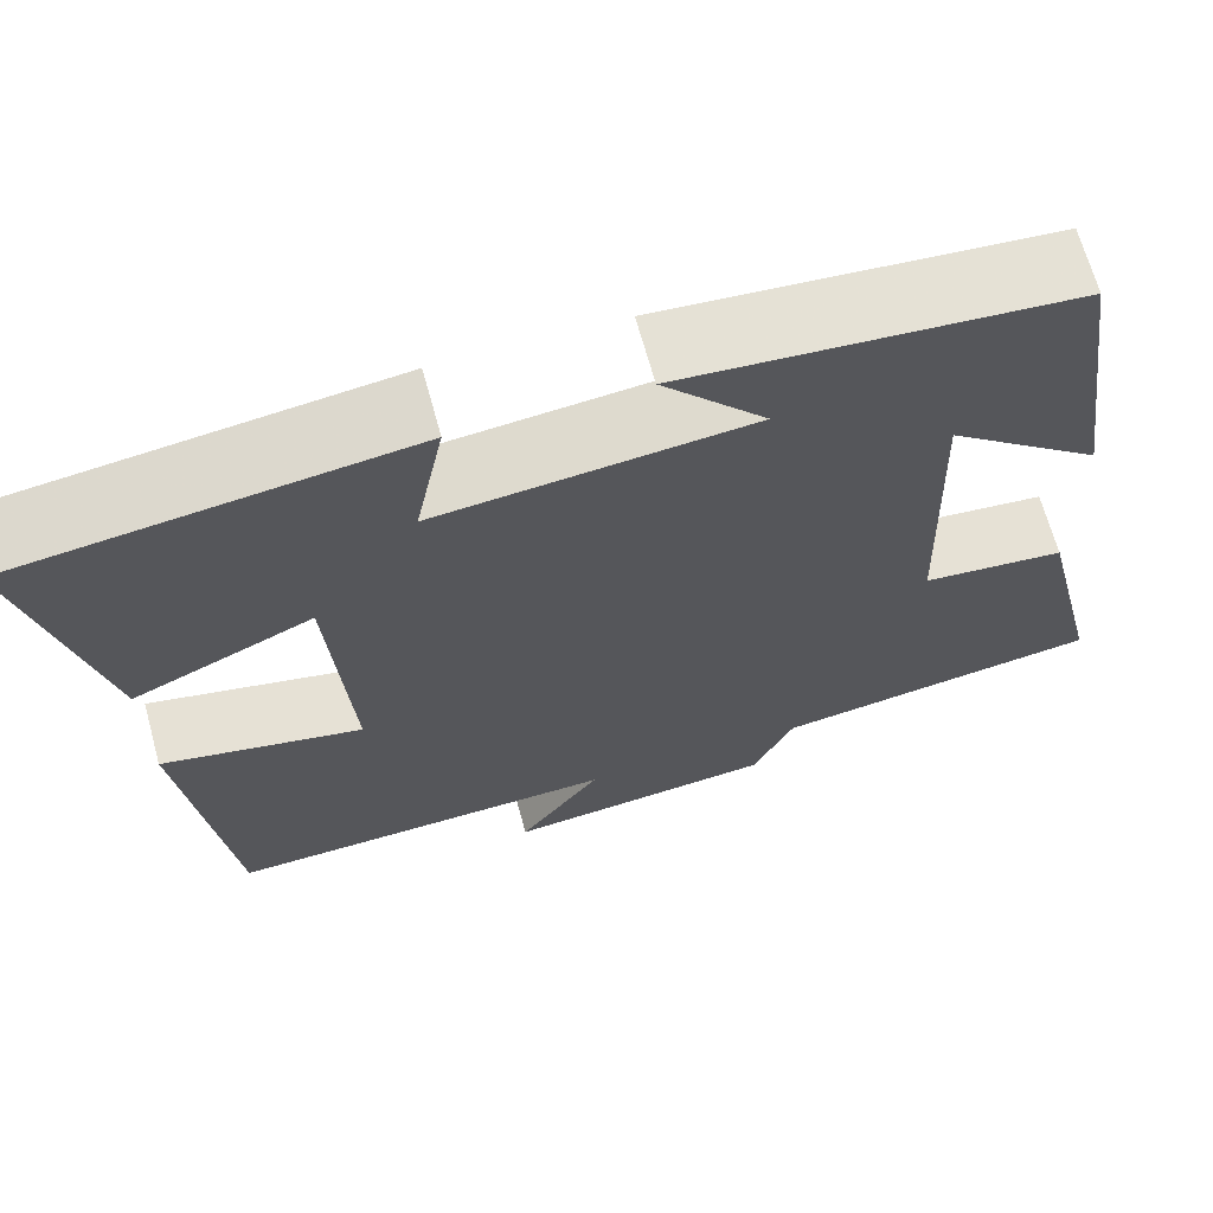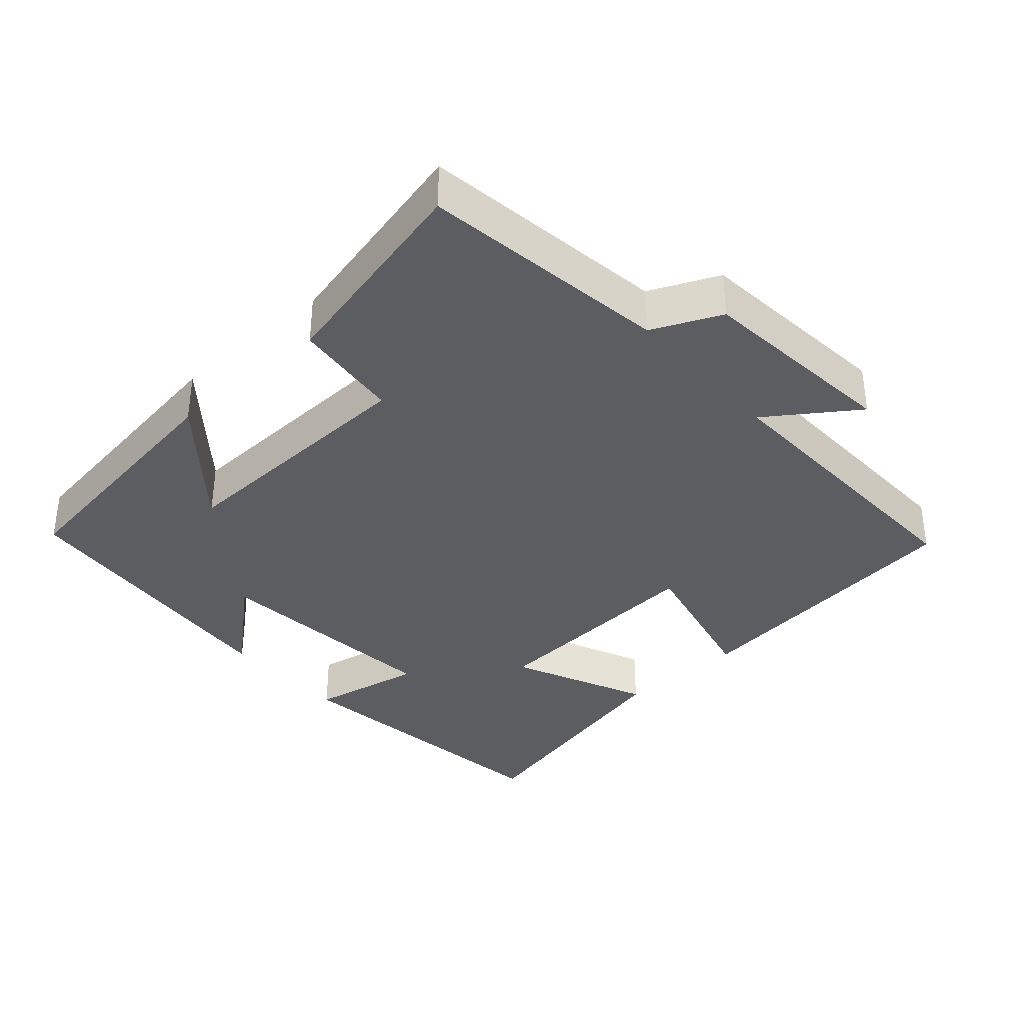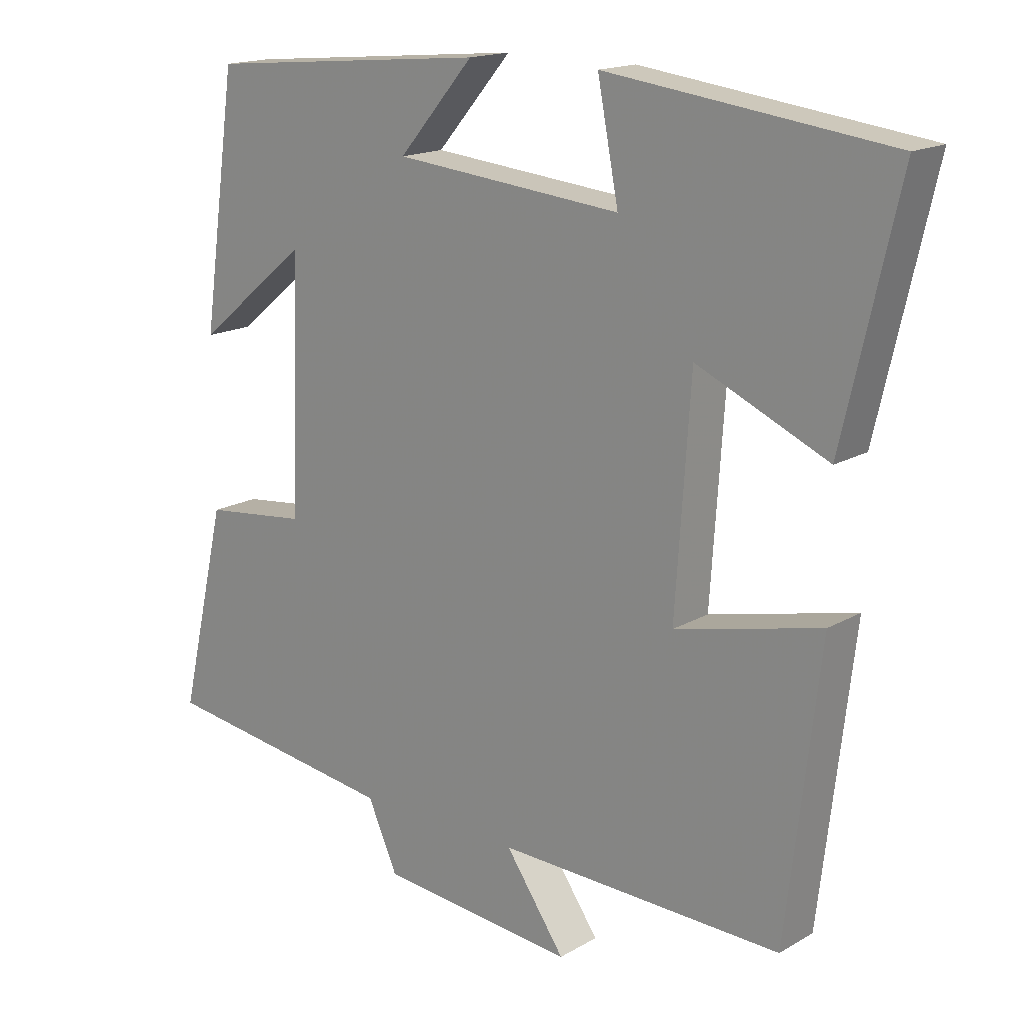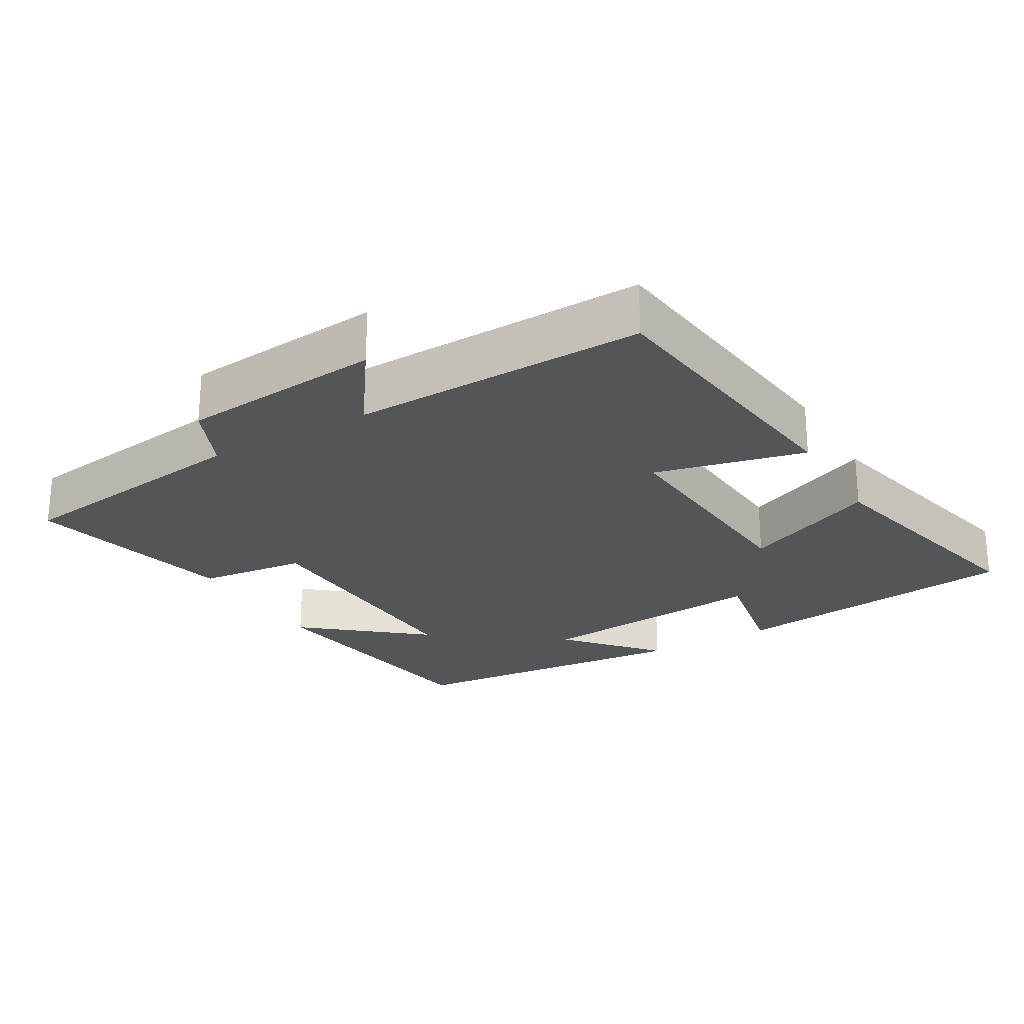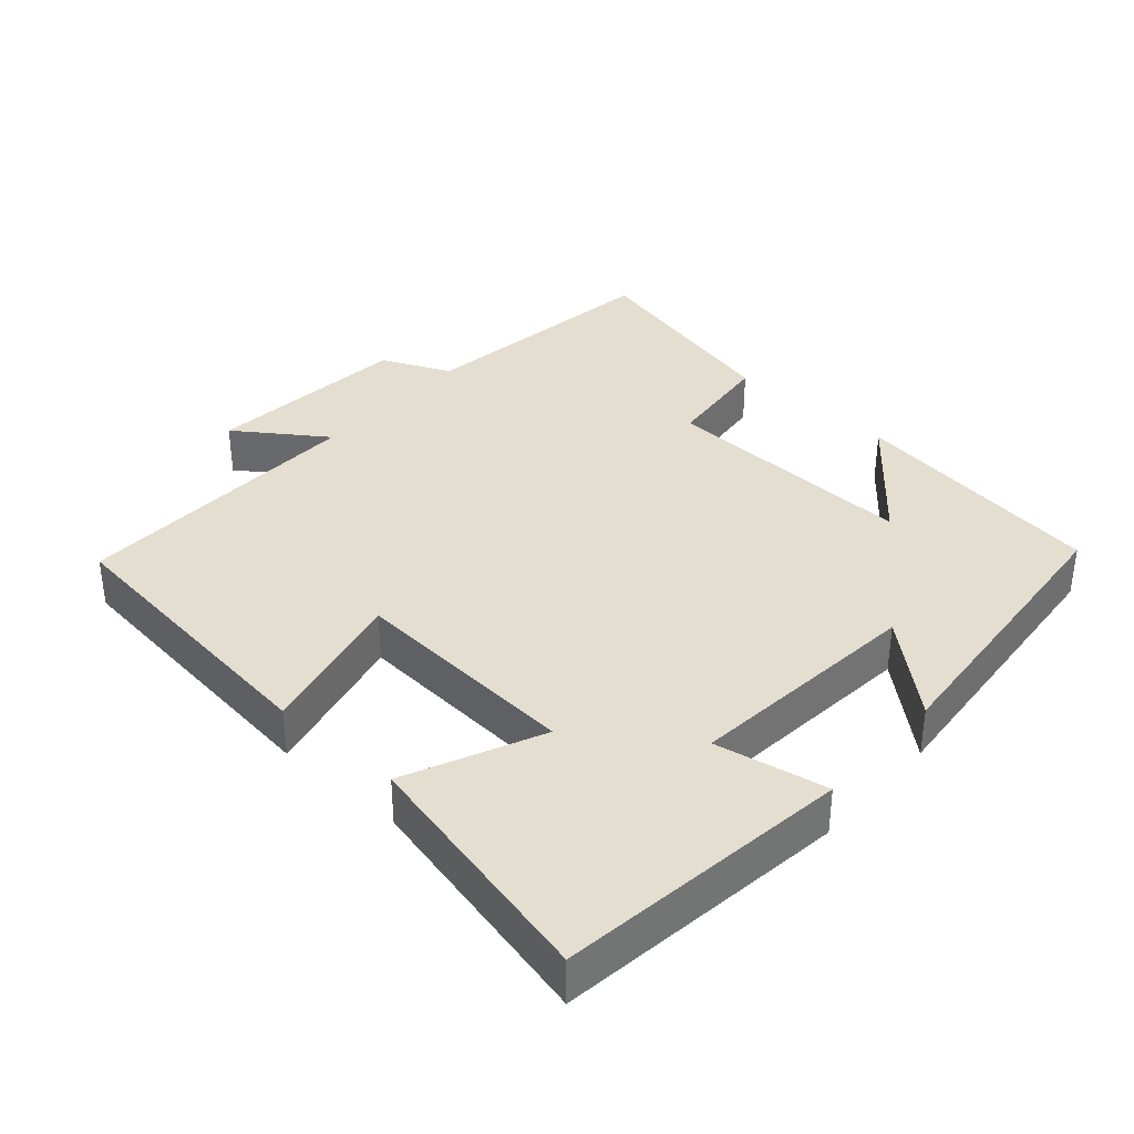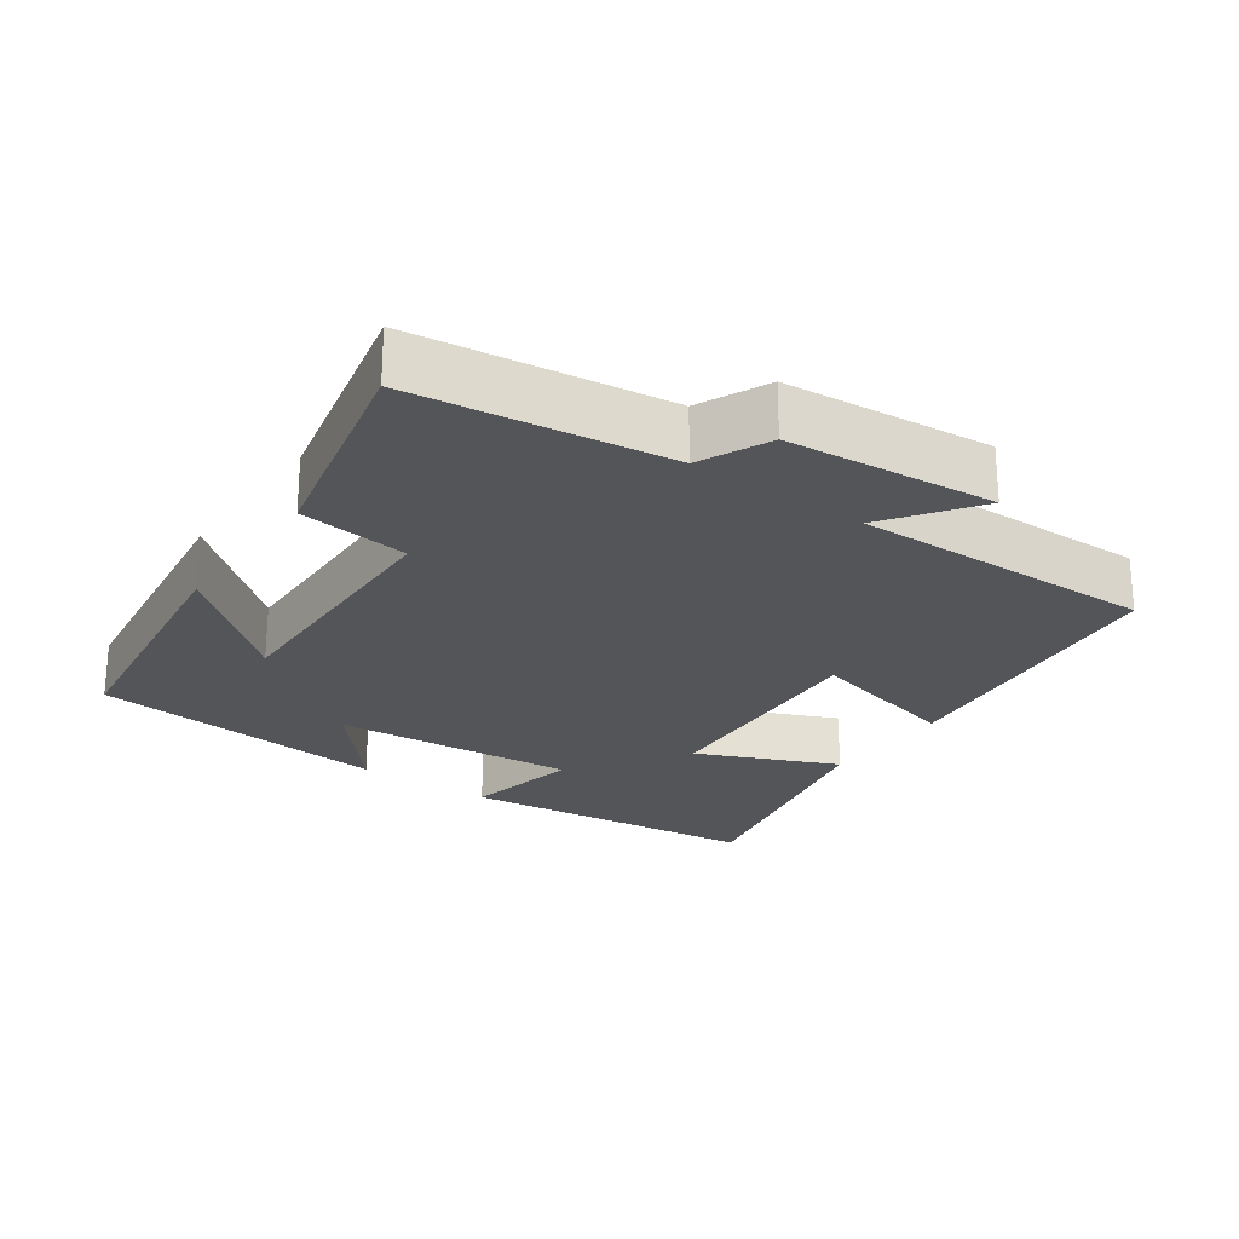
<metadata>
{"format":"obj","ext":"obj","renderer":"f3d","projection":"perspective","resolution":1024,"background":"white","views":[{"elev":67.3,"azim":-15.4,"up":"+Z"},{"elev":-36.3,"azim":131.6,"up":"+Y"},{"elev":16.6,"azim":-139.4,"up":"+Z"},{"elev":-24.5,"azim":-149.8,"up":"+Y"},{"elev":36.4,"azim":-48.4,"up":"+Y"},{"elev":-24.3,"azim":144.3,"up":"+Y"}]}
</metadata>
<code>
v -0.451 0.07 -0.512
v -0.5 0.07 -0.095
v -0.285 0.07 -0.145
v -0.307 0.07 0.181
v -0.5 0.07 0.095
v -0.581 0.07 0.447
v -0.164 0.07 0.5
v -0.195 0.07 0.34
v 0.141 0.07 0.372
v 0.03 0.07 0.5
v 0.448 0.07 0.462
v 0.5 0.07 0.096
v 0.334 0.07 0.233
v 0.346 0.07 -0.133
v 0.5 0.07 -0.15
v 0.57 0.07 -0.451
v 0.216 0.07 -0.5
v 0.172 0.07 -0.598
v -0.118 0.07 -0.626
v -0.03 0.07 -0.5
v -0.451 0 -0.512
v -0.5 0 -0.095
v -0.285 0 -0.145
v -0.307 0 0.181
v -0.5 0 0.095
v -0.581 0 0.447
v -0.164 0 0.5
v -0.195 0 0.34
v 0.141 0 0.372
v 0.03 0 0.5
v 0.448 0 0.462
v 0.5 0 0.096
v 0.334 0 0.233
v 0.346 0 -0.133
v 0.5 0 -0.15
v 0.57 0 -0.451
v 0.216 0 -0.5
v 0.172 0 -0.598
v -0.118 0 -0.626
v -0.03 0 -0.5
f 17 18 19 20
f 16 17 20
f 15 16 20
f 14 15 20
f 13 14 20 1
f 10 11 12 13
f 9 10 13
f 8 9 13
f 6 7 8
f 5 6 8
f 4 5 8
f 3 4 8 13
f 1 2 3
f 1 3 13
f 40 39 38 37
f 40 37 36
f 40 36 35
f 40 35 34
f 21 40 34 33
f 33 32 31 30
f 33 30 29
f 33 29 28
f 28 27 26
f 28 26 25
f 28 25 24
f 33 28 24 23
f 23 22 21
f 33 23 21
f 1 21 22 2
f 2 22 23 3
f 3 23 24 4
f 4 24 25 5
f 5 25 26 6
f 6 26 27 7
f 7 27 28 8
f 8 28 29 9
f 9 29 30 10
f 10 30 31 11
f 11 31 32 12
f 12 32 33 13
f 13 33 34 14
f 14 34 35 15
f 15 35 36 16
f 16 36 37 17
f 17 37 38 18
f 18 38 39 19
f 19 39 40 20
f 20 40 21 1

</code>
